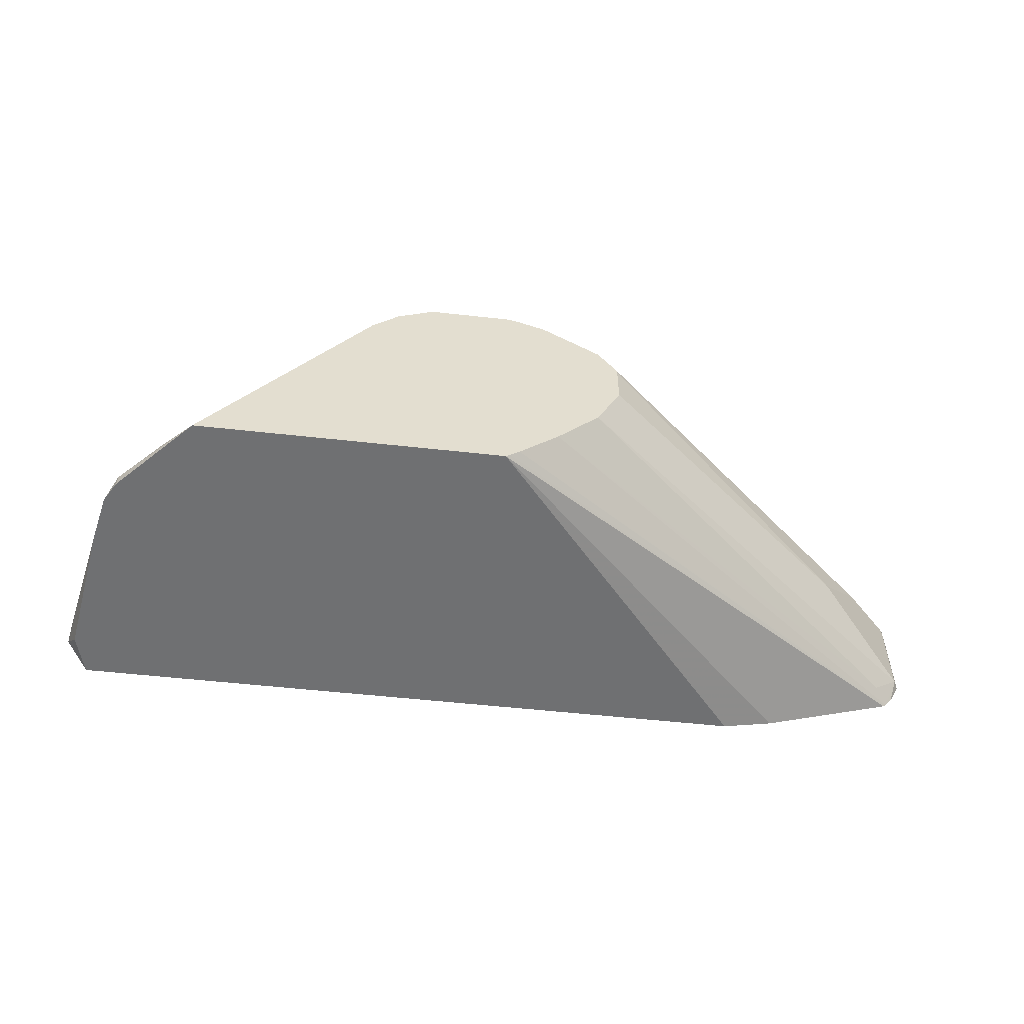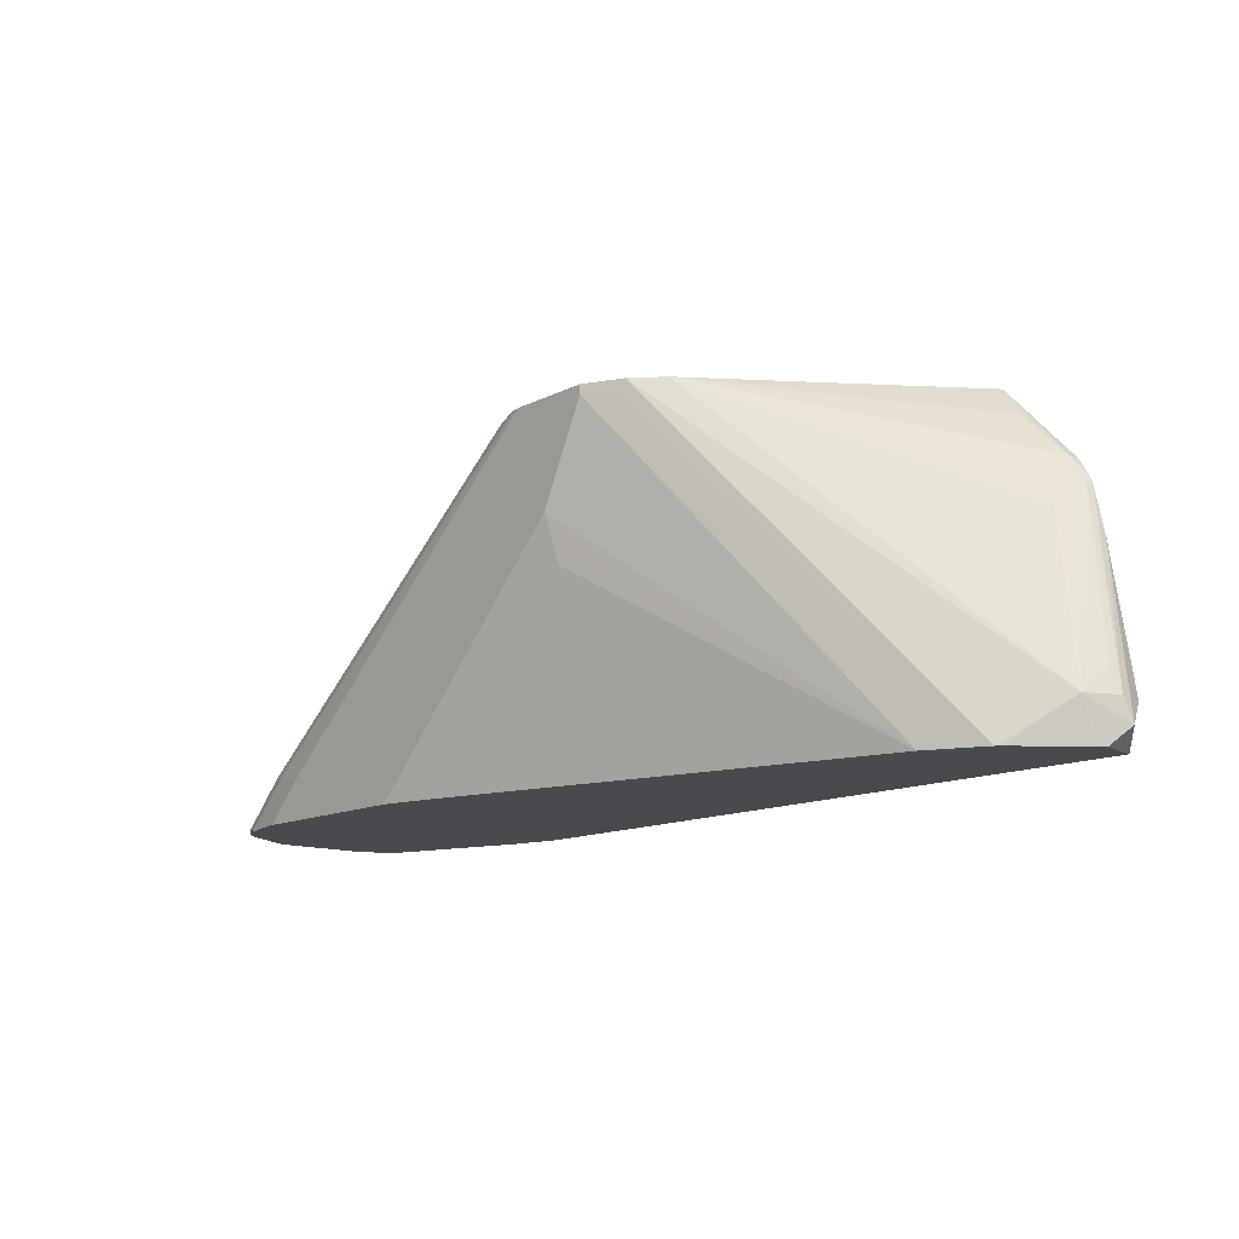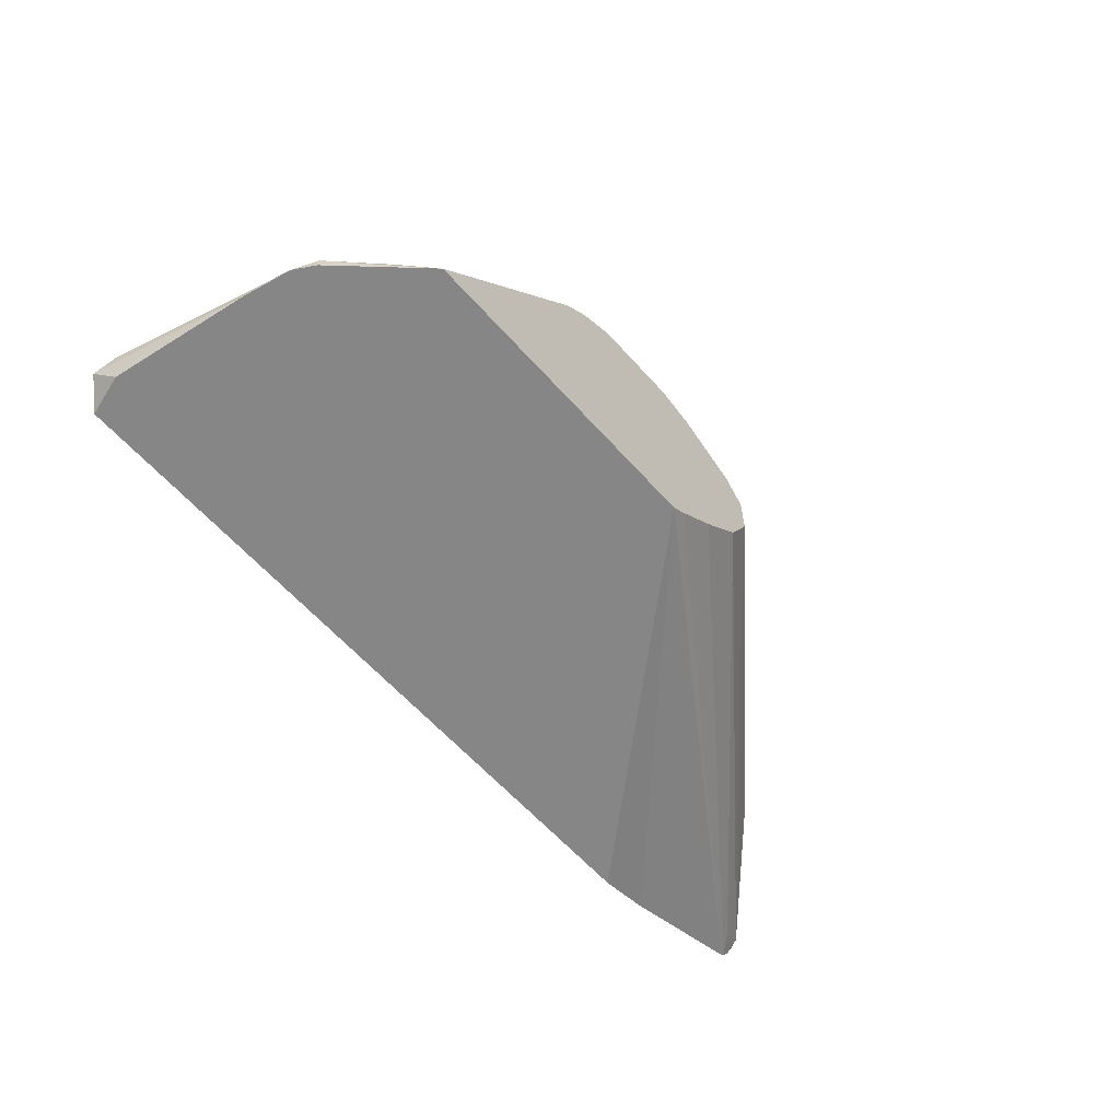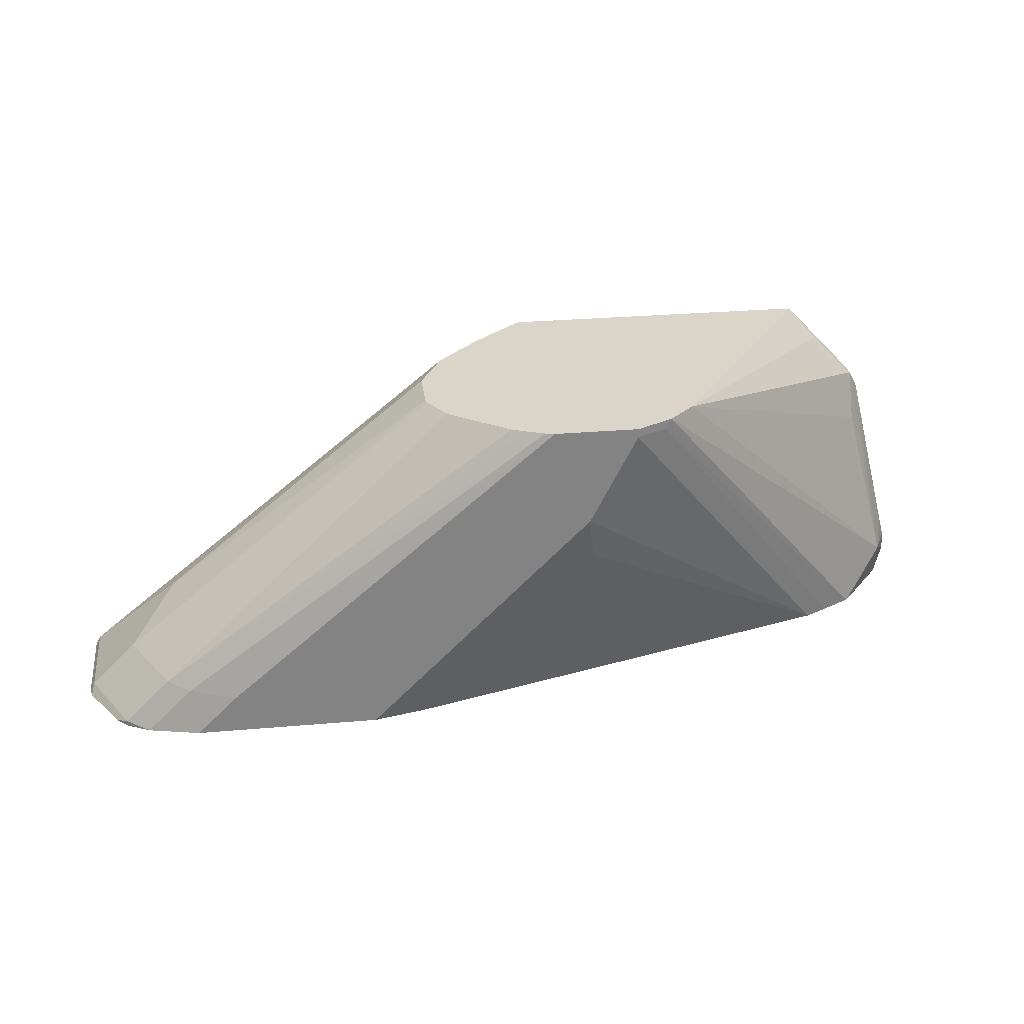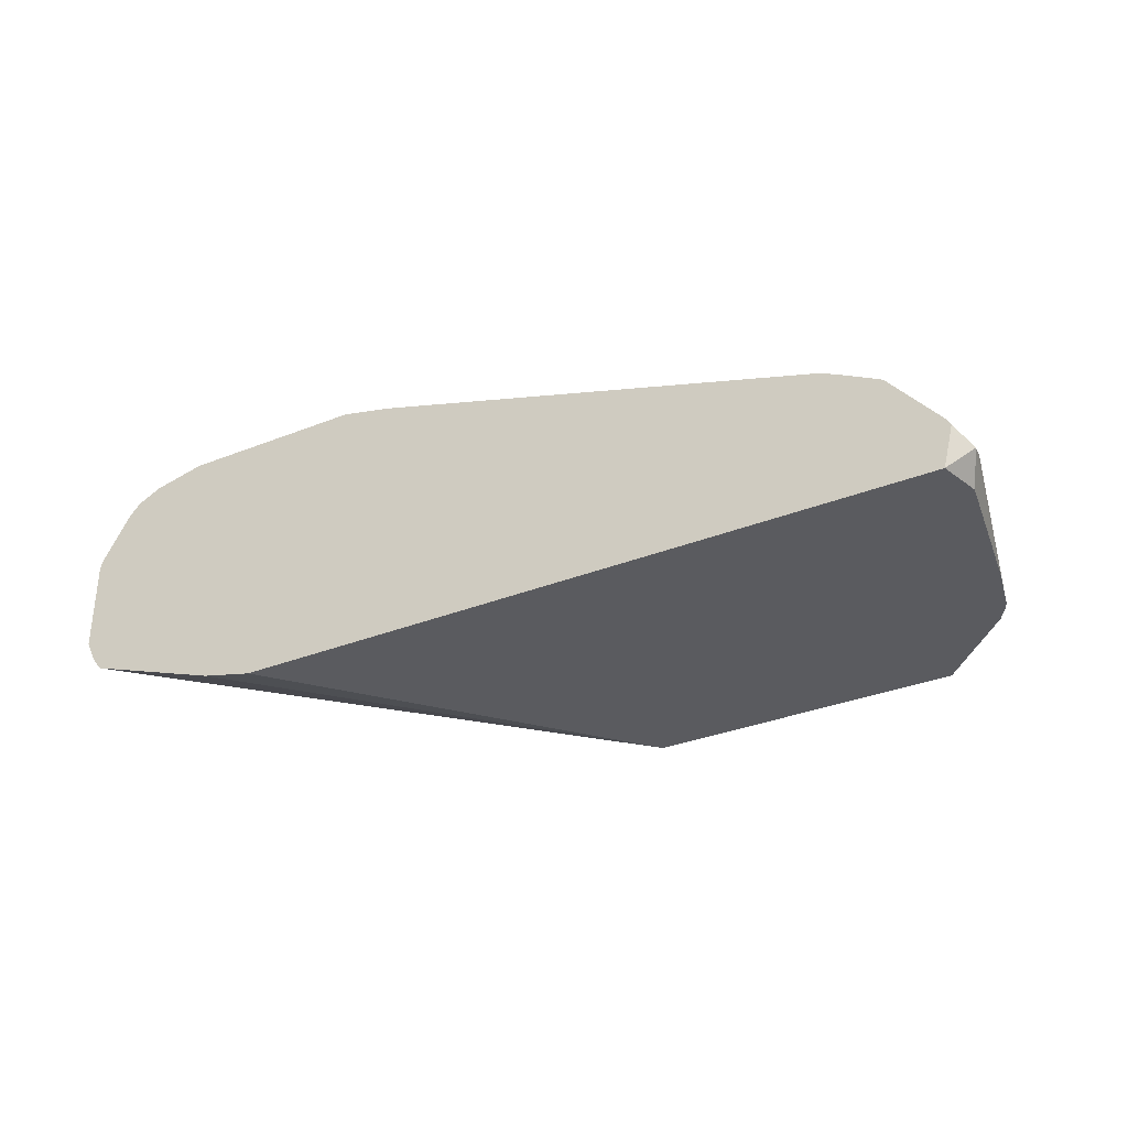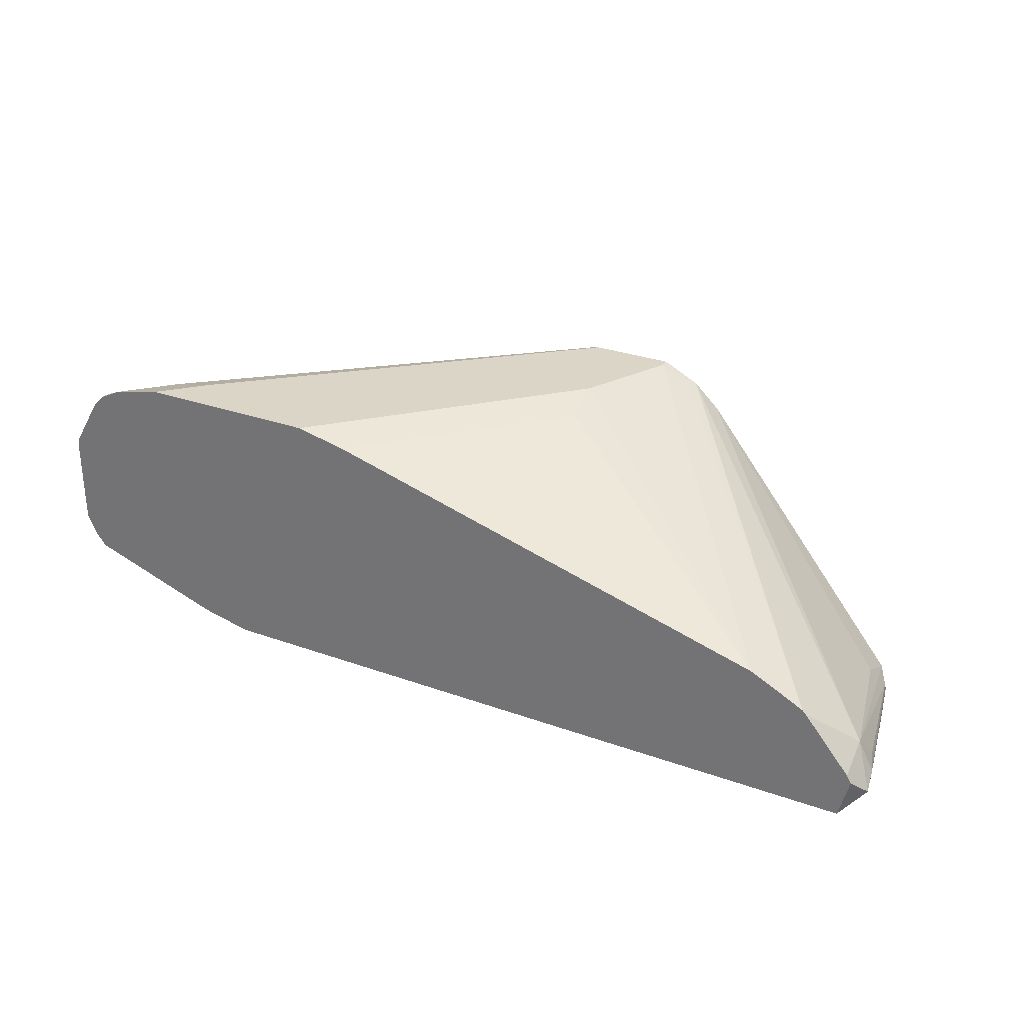
<metadata>
{"format":"obj","ext":"obj","renderer":"f3d","projection":"perspective","resolution":1024,"background":"white","views":[{"elev":-54.9,"azim":-6.7,"up":"+Y"},{"elev":-13.0,"azim":-131.2,"up":"+Z"},{"elev":-62.1,"azim":-48.2,"up":"+Y"},{"elev":29.3,"azim":172.7,"up":"+Z"},{"elev":-33.1,"azim":-151.3,"up":"+Y"},{"elev":29.6,"azim":-152.3,"up":"+Y"}]}
</metadata>
<code>
v 0.06978 0.8933 0.002551
v 0.06978 0.8527 0.002551
v 0.06886 0.8969 0.002551
v 0.06765 0.8933 0.00678
v 0.06765 0.8527 0.00678
v 0.06501 0.8432 0.002551
v 0.06344 0.9059 0.002551
v 0.05072 0.9237 0.00508
v 0.04736 0.8933 0.02708
v 0.05582 0.8425 0.01015
v 0.06152 0.8387 0.002551
v 0.02706 0.873 0.04738
v -0.09337 0.873 0.1461
v -0.09755 0.8646 0.1461
v -0.1028 0.854 0.1461
v -0.1042 0.8514 0.1461
v 0.05578 0.9187 0.002551
v 0.05072 0.9237 0.002551
v 0.04058 0.9288 0.002551
v 0.02028 0.9288 0.02285
v 0.03043 0.9237 0.02538
v -0.09398 0.8957 0.1461
v -0.09337 0.8933 0.1461
v -0.1228 0.8319 0.1461
v 0.06039 0.8378 0.002551
v -0.1402 0.8165 0.1461
v 0.01775 0.9339 0.002551
v -2.275e-05 0.9339 0.02031
v -0.146 0.9339 0.1461
v -0.1421 0.933 0.1461
v -0.1342 0.9299 0.1461
v -0.1278 0.9273 0.1461
v -0.1019 0.9084 0.1461
v -2.275e-05 0.8171 0.002551
v -0.1445 0.8132 0.1461
v -0.1463 0.8119 0.1461
v -0.06349 0.9339 0.002551
v -0.1827 0.9339 0.1461
v -0.02289 0.8121 0.002551
v -0.282 0.8119 0.1461
v -0.1467 0.8119 0.1421
v -0.08631 0.9288 0.002551
v -0.1041 0.9288 0.02031
v -0.1244 0.9288 0.04061
v -0.1218 0.9339 0.06091
v -0.1827 0.9339 0.1421
v -0.1989 0.9258 0.1461
v -0.1514 0.8119 0.1218
v -0.2233 0.8119 0.002551
v -0.2104 0.9149 0.1461
v -0.2944 0.8171 0.1319
v -0.3147 0.8171 0.1116
v -0.3147 0.8119 0.1116
v -0.2867 0.8717 0.002551
v -0.1649 0.9288 0.0812
v -0.1624 0.9339 0.1015
v -0.1962 0.9271 0.1421
v -0.2969 0.8666 0.002551
v -0.3104 0.8595 0.002551
v -0.3316 0.8391 0.02031
v -0.3298 0.8119 0.002551
v -0.3147 0.8273 0.09134
v -0.3197 0.8146 0.1015
v -0.3194 0.8119 0.1038
v -0.3121 0.8577 0.002551
v -0.3323 0.8332 0.002551
v -0.3401 0.8222 0.01015
v -0.3383 0.8256 0.02031
v -0.335 0.8273 0.03045
v -0.3348 0.8119 0.02052
v -0.3299 0.8121 0.002551
v -0.3204 0.8119 0.1015
v -0.3343 0.8298 0.002551
v -0.3337 0.8273 0.002551
v -0.3248 0.8119 0.08141
f 36 49 48
f 68 75 72
f 36 70 61
f 36 41 39
f 36 61 49
f 37 42 43
f 39 48 49
f 37 44 45
f 38 46 47
f 39 41 48
f 40 50 51
f 40 51 52
f 36 75 70
f 40 52 53
f 37 43 44
f 36 72 75
f 25 35 36
f 36 53 64
f 42 54 43
f 21 30 31
f 21 31 32
f 21 32 33
f 21 33 22
f 25 26 35
f 25 36 34
f 27 37 45
f 27 45 56
f 27 56 46
f 27 46 38
f 27 38 29
f 27 29 28
f 34 36 39
f 36 40 53
f 36 64 72
f 43 54 44
f 61 70 67
f 44 55 56
f 60 66 67
f 60 67 68
f 60 68 69
f 60 69 63
f 61 67 71
f 63 69 68
f 60 65 66
f 63 68 72
f 66 73 67
f 67 73 74
f 67 74 71
f 67 70 75
f 67 75 68
f 20 30 21
f 63 72 64
f 59 65 60
f 57 58 59
f 54 56 55
f 44 56 45
f 46 57 47
f 46 56 54
f 46 54 58
f 46 58 57
f 47 57 59
f 47 59 60
f 47 60 50
f 50 60 62
f 50 62 52
f 50 52 51
f 52 62 60
f 52 60 63
f 52 63 64
f 52 64 53
f 44 54 55
f 20 29 30
f 36 48 41
f 20 27 28
f 1 27 19
f 1 19 18
f 1 18 17
f 1 7 3
f 1 3 4
f 1 4 5
f 1 37 27
f 1 5 2
f 3 7 4
f 4 7 8
f 4 8 21
f 4 21 9
f 4 9 12
f 4 12 5
f 2 5 6
f 1 42 37
f 1 54 42
f 1 58 54
f 20 28 29
f 1 2 6
f 1 6 11
f 1 11 25
f 1 25 34
f 1 34 39
f 1 39 49
f 1 49 61
f 1 61 71
f 1 71 74
f 1 74 73
f 1 73 66
f 1 66 65
f 1 65 59
f 1 59 58
f 5 10 11
f 5 11 6
f 1 17 7
f 5 13 14
f 13 32 31
f 13 31 30
f 13 30 29
f 13 29 38
f 13 38 47
f 13 47 50
f 13 50 40
f 13 40 36
f 13 36 35
f 13 35 26
f 13 26 24
f 5 12 13
f 13 16 15
f 13 15 14
f 19 27 20
f 13 33 32
f 13 22 33
f 13 24 16
f 12 23 13
f 13 23 22
f 5 14 15
f 5 15 16
f 7 17 8
f 8 17 18
f 8 18 19
f 8 19 20
f 8 20 21
f 5 16 10
f 9 22 23
f 9 23 12
f 10 16 24
f 10 24 11
f 11 24 26
f 9 21 22
f 11 26 25

</code>
